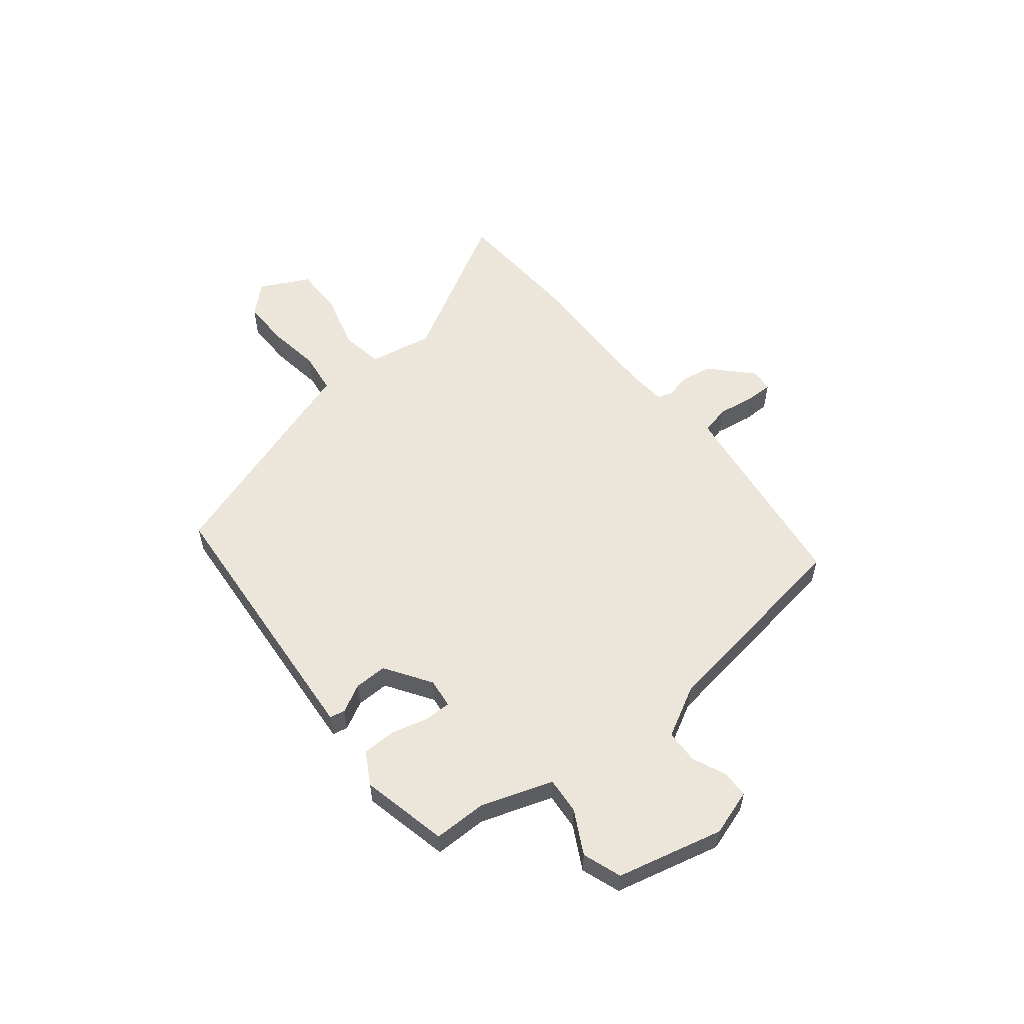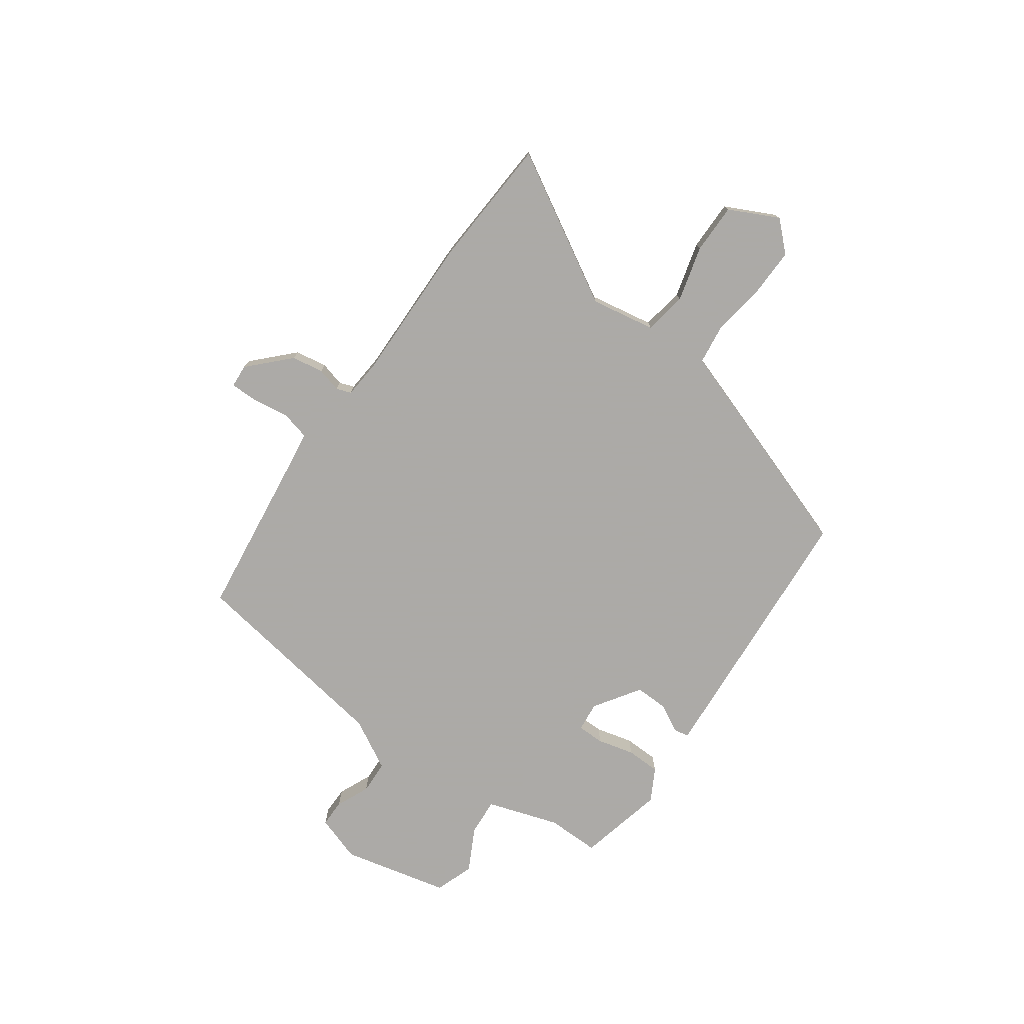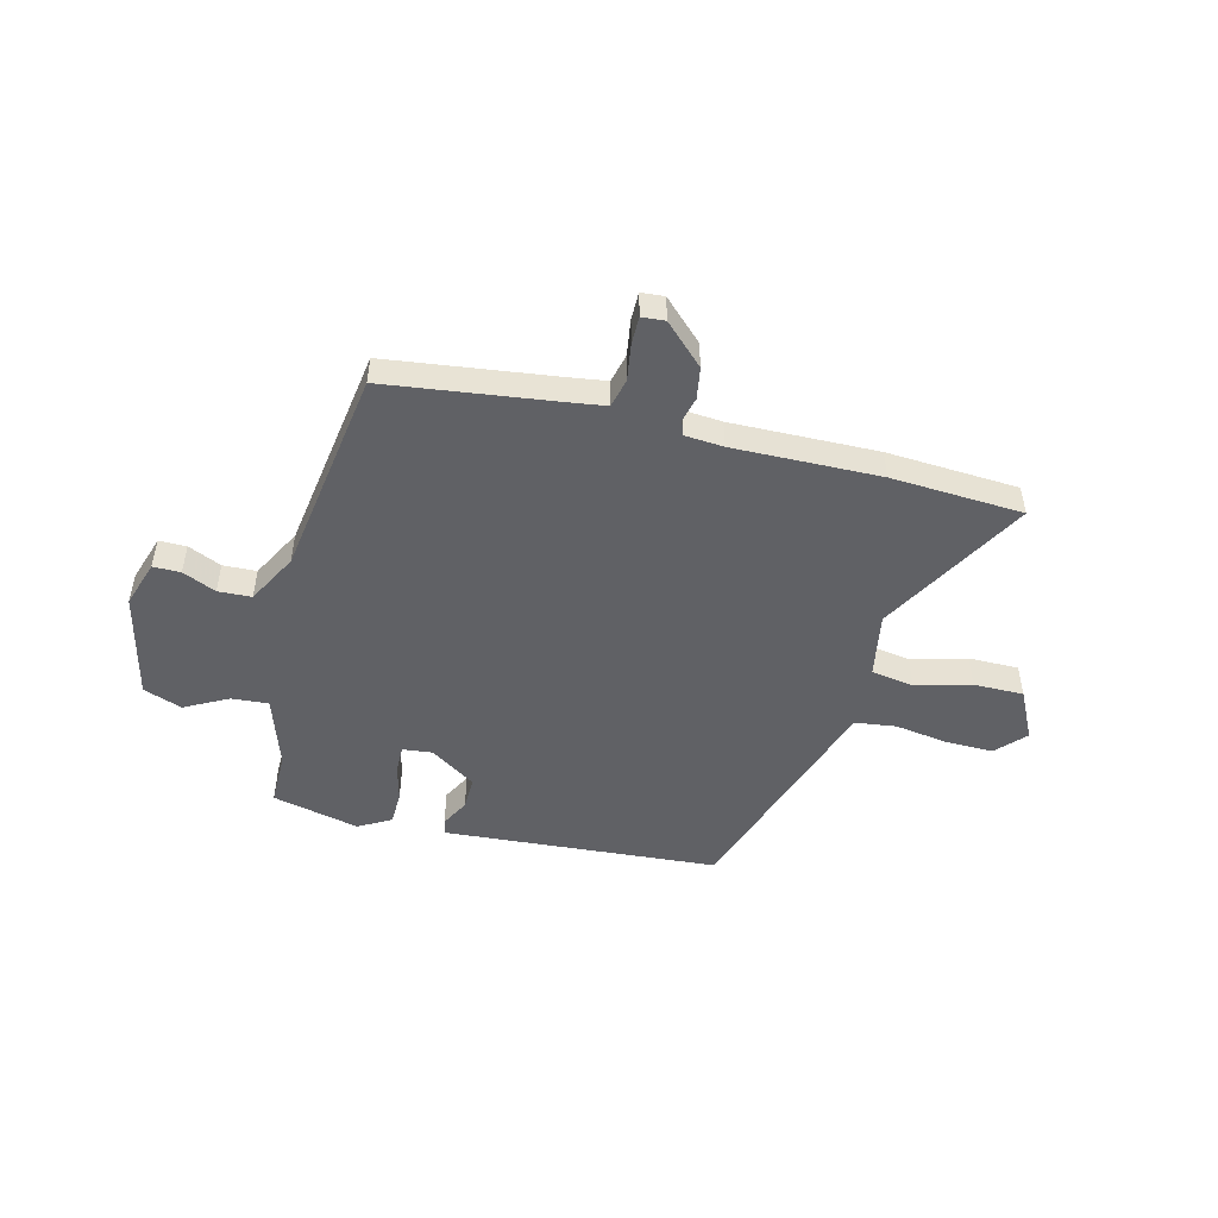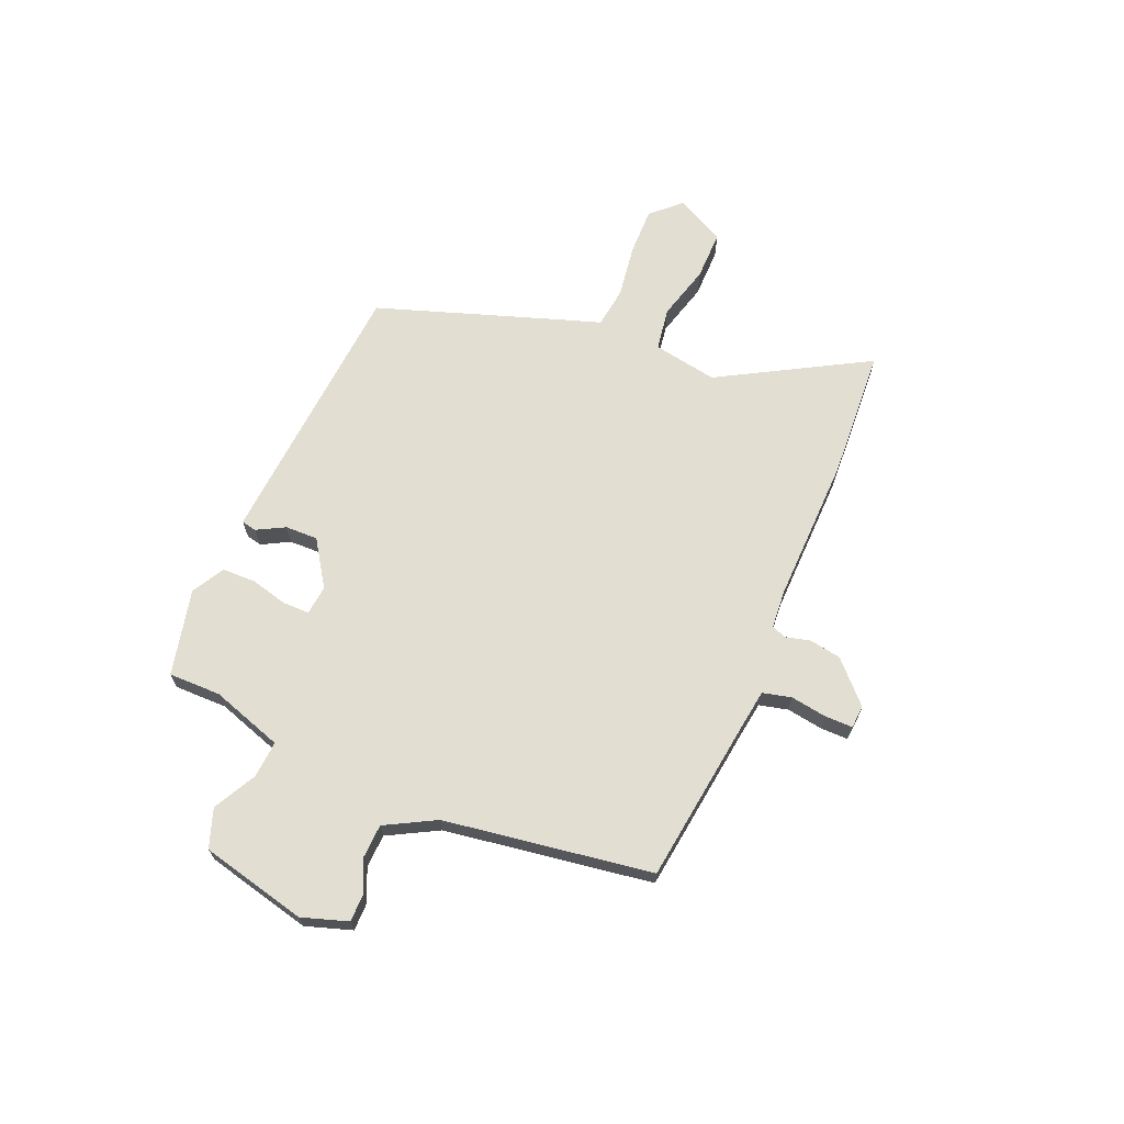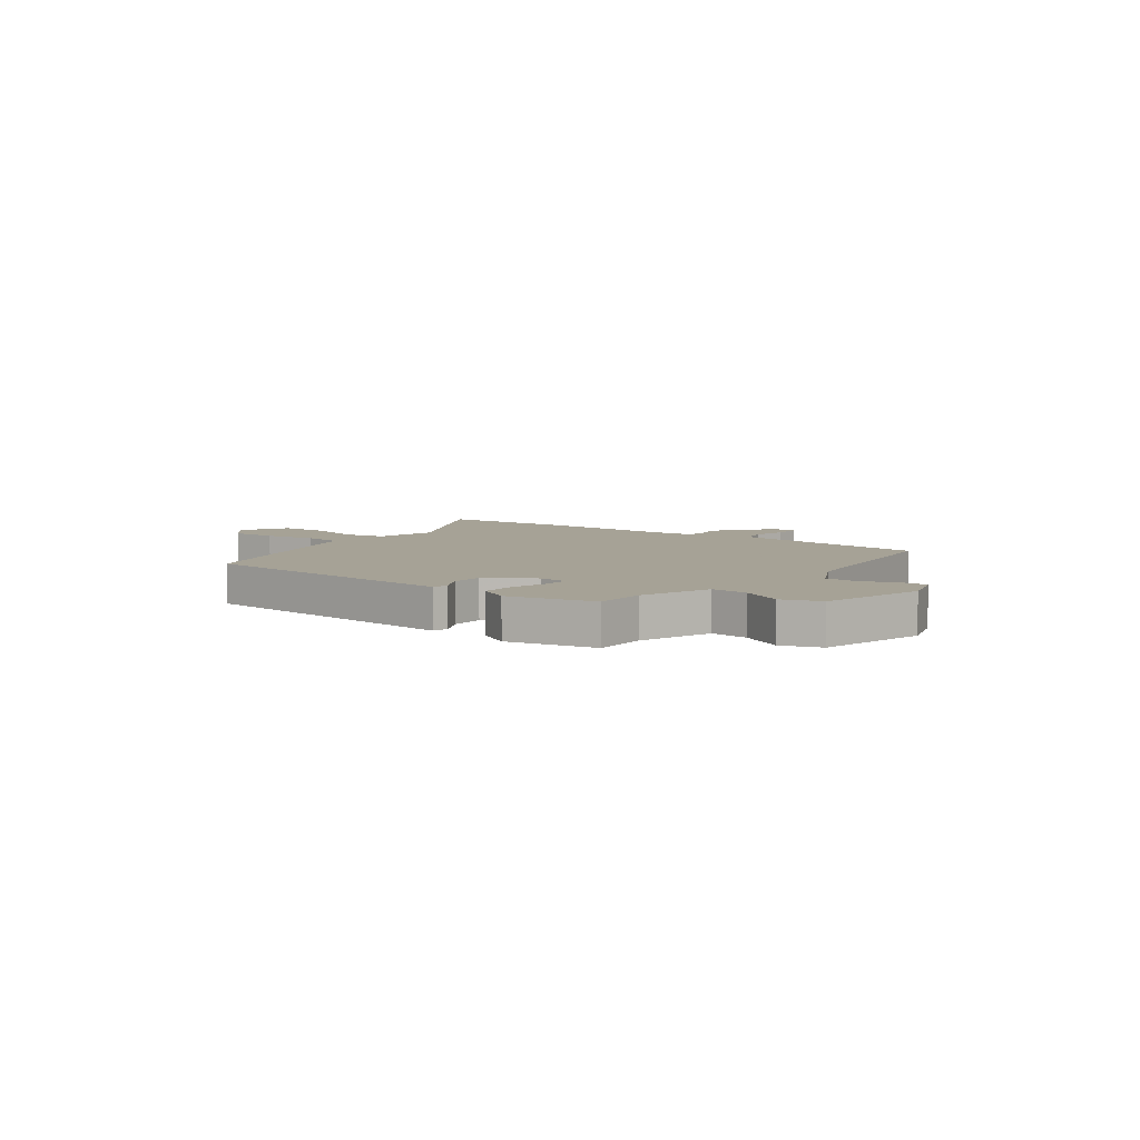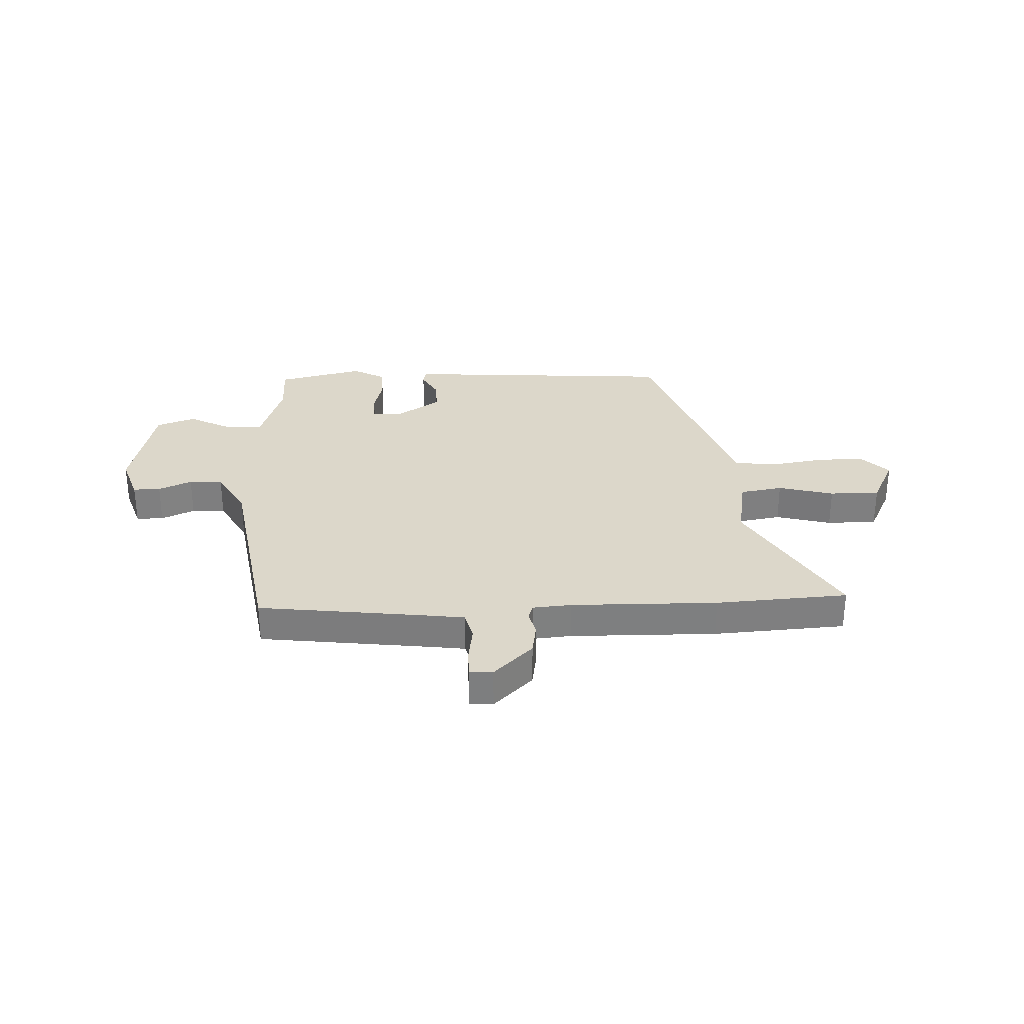
<metadata>
{"format":"obj","ext":"obj","renderer":"f3d","projection":"perspective","resolution":1024,"background":"white","views":[{"elev":56.1,"azim":49.4,"up":"+Y"},{"elev":-76.0,"azim":-127.8,"up":"+Y"},{"elev":-49.8,"azim":163.7,"up":"+Y"},{"elev":67.5,"azim":110.8,"up":"+Y"},{"elev":6.3,"azim":35.6,"up":"+Y"},{"elev":30.5,"azim":175.1,"up":"+Y"}]}
</metadata>
<code>
v -0.367 0.07 0.447
v 0.043 0.07 0.493
v 0.143 0.07 0.504
v 0.15 0.07 0.476
v 0.124 0.07 0.423
v 0.125 0.07 0.362
v 0.212 0.07 0.309
v 0.267 0.07 0.317
v 0.265 0.07 0.367
v 0.245 0.07 0.435
v 0.244 0.07 0.498
v 0.303 0.07 0.534
v 0.466 0.07 0.503
v 0.469 0.07 0.405
v 0.518 0.07 0.273
v 0.587 0.07 0.281
v 0.665 0.07 0.326
v 0.738 0.07 0.303
v 0.792 0.07 0.107
v 0.767 0.07 0.02
v 0.716 0.07 0.018
v 0.653 0.07 0.043
v 0.591 0.07 0.038
v 0.544 0.07 -0.057
v 0.499 0.07 -0.447
v 0.19 0.07 -0.499
v 0.118 0.07 -0.512
v 0.107 0.07 -0.566
v 0.12 0.07 -0.634
v 0.122 0.07 -0.685
v 0.079 0.07 -0.69
v 0.003 0.07 -0.622
v -0.009 0.07 -0.563
v 0.001 0.07 -0.517
v -0.01 0.07 -0.49
v -0.082 0.07 -0.487
v -0.355 0.07 -0.503
v -0.601 0.07 -0.498
v -0.455 0.07 -0.216
v -0.481 0.07 -0.097
v -0.561 0.07 -0.087
v -0.663 0.07 -0.119
v -0.756 0.07 -0.123
v -0.805 0.07 -0.033
v -0.757 0.07 0.022
v -0.668 0.07 0.024
v -0.569 0.07 0.013
v -0.492 0.07 0.026
v -0.47 0.07 0.102
v -0.367 0 0.447
v 0.043 0 0.493
v 0.143 0 0.504
v 0.15 0 0.476
v 0.124 0 0.423
v 0.125 0 0.362
v 0.212 0 0.309
v 0.267 0 0.317
v 0.265 0 0.367
v 0.245 0 0.435
v 0.244 0 0.498
v 0.303 0 0.534
v 0.466 0 0.503
v 0.469 0 0.405
v 0.518 0 0.273
v 0.587 0 0.281
v 0.665 0 0.326
v 0.738 0 0.303
v 0.792 0 0.107
v 0.767 0 0.02
v 0.716 0 0.018
v 0.653 0 0.043
v 0.591 0 0.038
v 0.544 0 -0.057
v 0.499 0 -0.447
v 0.19 0 -0.499
v 0.118 0 -0.512
v 0.107 0 -0.566
v 0.12 0 -0.634
v 0.122 0 -0.685
v 0.079 0 -0.69
v 0.003 0 -0.622
v -0.009 0 -0.563
v 0.001 0 -0.517
v -0.01 0 -0.49
v -0.082 0 -0.487
v -0.355 0 -0.503
v -0.601 0 -0.498
v -0.455 0 -0.216
v -0.481 0 -0.097
v -0.561 0 -0.087
v -0.663 0 -0.119
v -0.756 0 -0.123
v -0.805 0 -0.033
v -0.757 0 0.022
v -0.668 0 0.024
v -0.569 0 0.013
v -0.492 0 0.026
v -0.47 0 0.102
f 3 4 5
f 2 3 5
f 1 2 5
f 49 1 5
f 48 49 5
f 45 46 47
f 44 45 47
f 43 44 47
f 42 43 47
f 41 42 47
f 40 41 47 48
f 48 5 6
f 40 48 6
f 39 40 6
f 39 6 7
f 38 39 7
f 37 38 7
f 36 37 7
f 32 33 34
f 31 32 34
f 30 31 34
f 29 30 34
f 28 29 34
f 27 28 34 35
f 26 27 35
f 24 25 26 35
f 36 7 8
f 35 36 8
f 24 35 8
f 23 24 8
f 20 21 22
f 19 20 22
f 18 19 22
f 17 18 22
f 16 17 22
f 15 16 22 23
f 12 13 14
f 11 12 14
f 10 11 14
f 9 10 14
f 14 15 23
f 9 14 23
f 8 9 23
f 54 53 52
f 54 52 51
f 54 51 50
f 54 50 98
f 54 98 97
f 96 95 94
f 96 94 93
f 96 93 92
f 96 92 91
f 96 91 90
f 97 96 90 89
f 55 54 97
f 55 97 89
f 55 89 88
f 56 55 88
f 56 88 87
f 56 87 86
f 56 86 85
f 83 82 81
f 83 81 80
f 83 80 79
f 83 79 78
f 83 78 77
f 84 83 77 76
f 84 76 75
f 84 75 74 73
f 57 56 85
f 57 85 84
f 57 84 73
f 57 73 72
f 71 70 69
f 71 69 68
f 71 68 67
f 71 67 66
f 71 66 65
f 72 71 65 64
f 63 62 61
f 63 61 60
f 63 60 59
f 63 59 58
f 72 64 63
f 72 63 58
f 72 58 57
f 1 50 51 2
f 2 51 52 3
f 3 52 53 4
f 4 53 54 5
f 5 54 55 6
f 6 55 56 7
f 7 56 57 8
f 8 57 58 9
f 9 58 59 10
f 10 59 60 11
f 11 60 61 12
f 12 61 62 13
f 13 62 63 14
f 14 63 64 15
f 15 64 65 16
f 16 65 66 17
f 17 66 67 18
f 18 67 68 19
f 19 68 69 20
f 20 69 70 21
f 21 70 71 22
f 22 71 72 23
f 23 72 73 24
f 24 73 74 25
f 25 74 75 26
f 26 75 76 27
f 27 76 77 28
f 28 77 78 29
f 29 78 79 30
f 30 79 80 31
f 31 80 81 32
f 32 81 82 33
f 33 82 83 34
f 34 83 84 35
f 35 84 85 36
f 36 85 86 37
f 37 86 87 38
f 38 87 88 39
f 39 88 89 40
f 40 89 90 41
f 41 90 91 42
f 42 91 92 43
f 43 92 93 44
f 44 93 94 45
f 45 94 95 46
f 46 95 96 47
f 47 96 97 48
f 48 97 98 49
f 49 98 50 1

</code>
